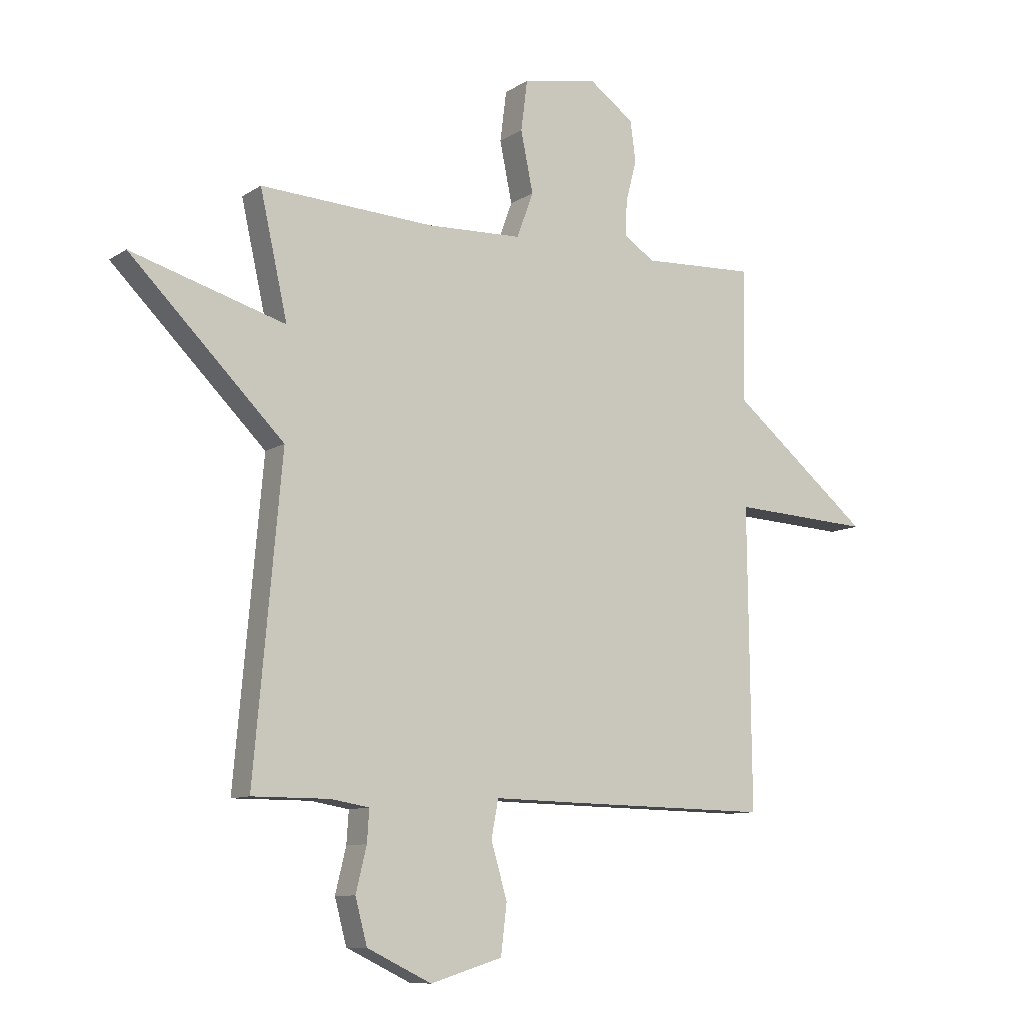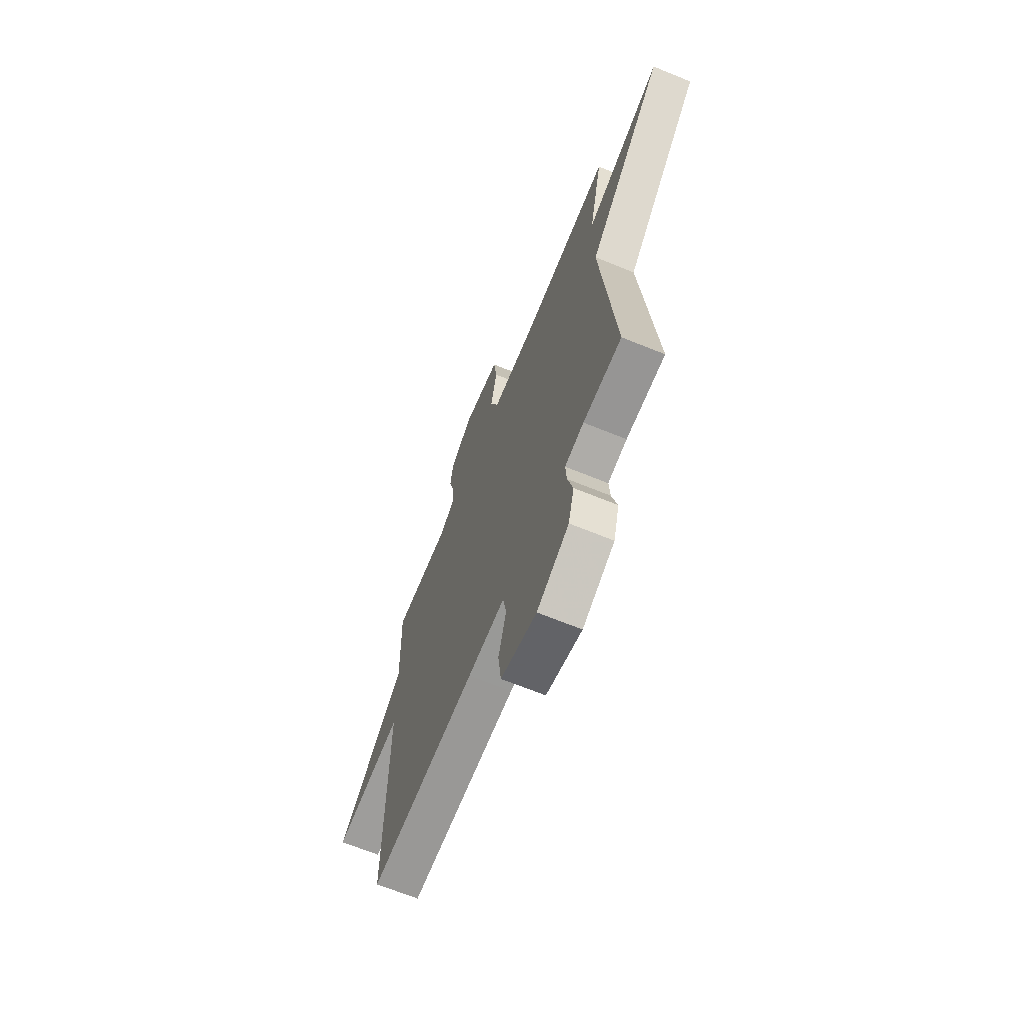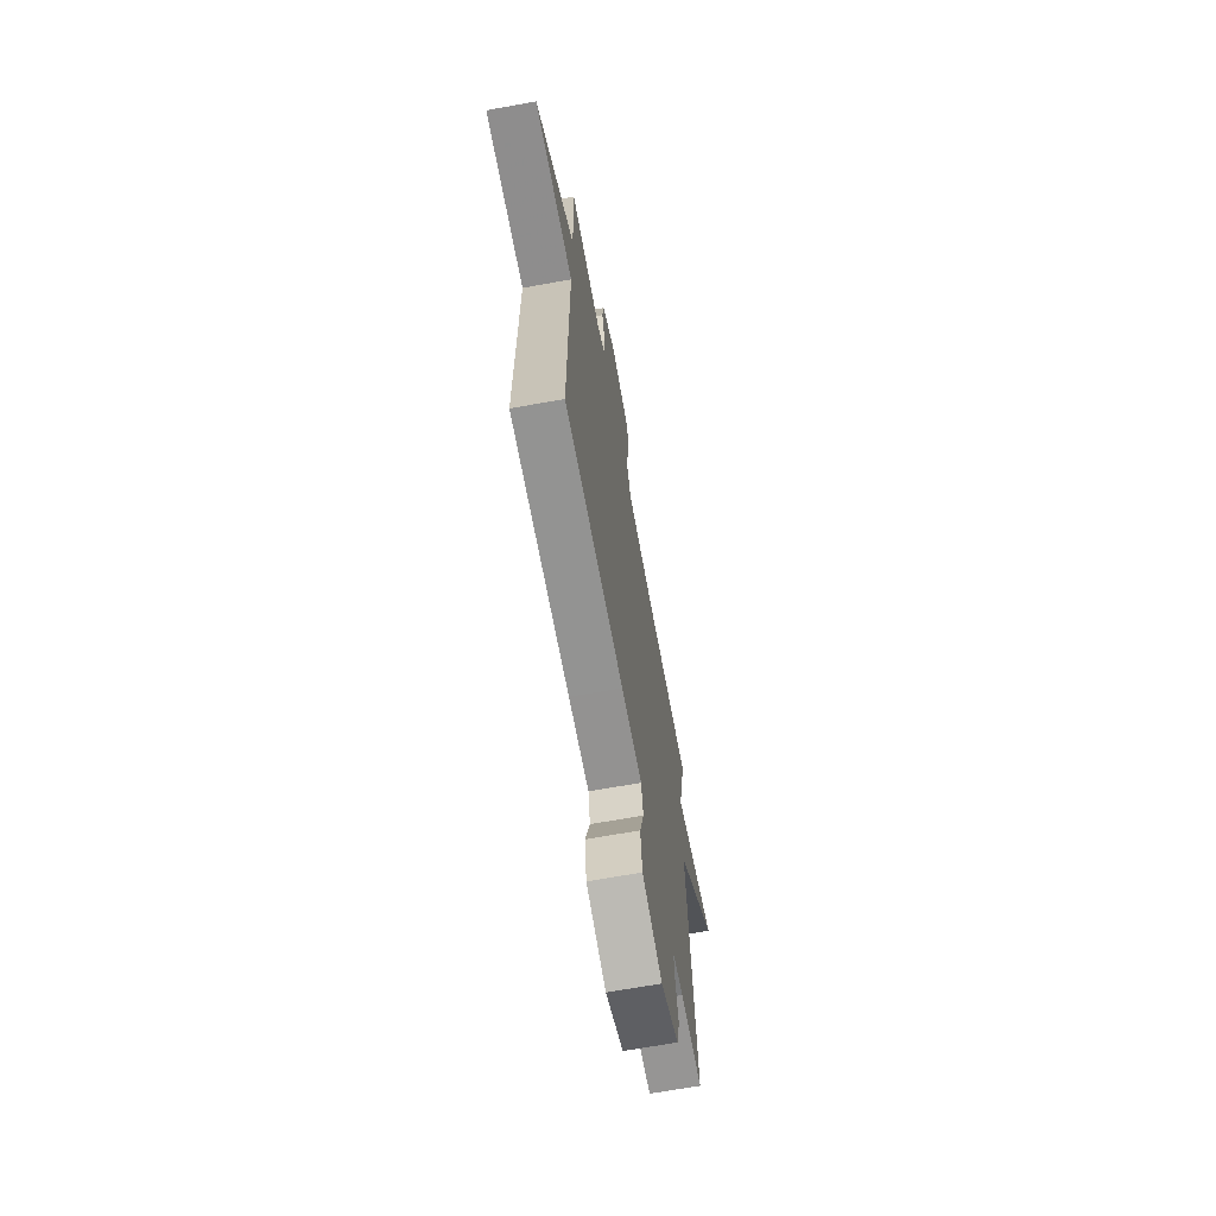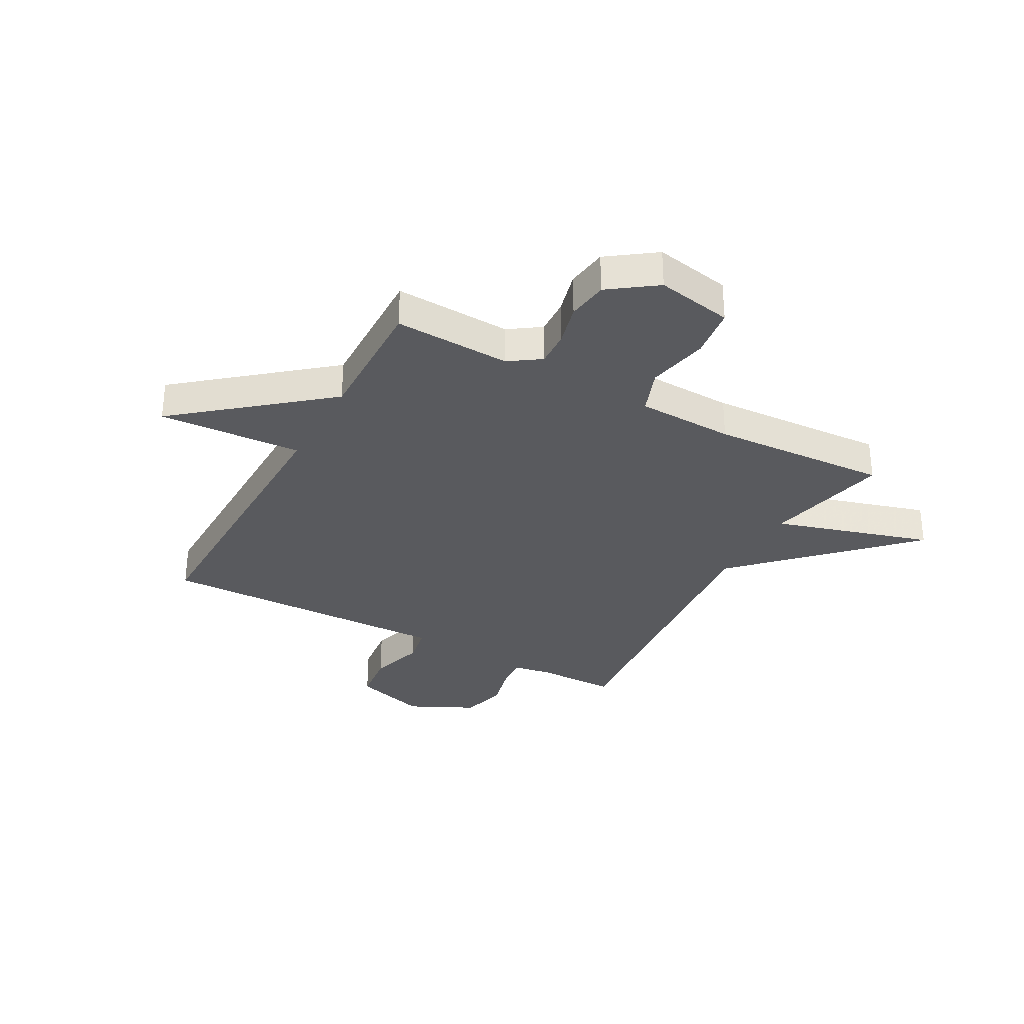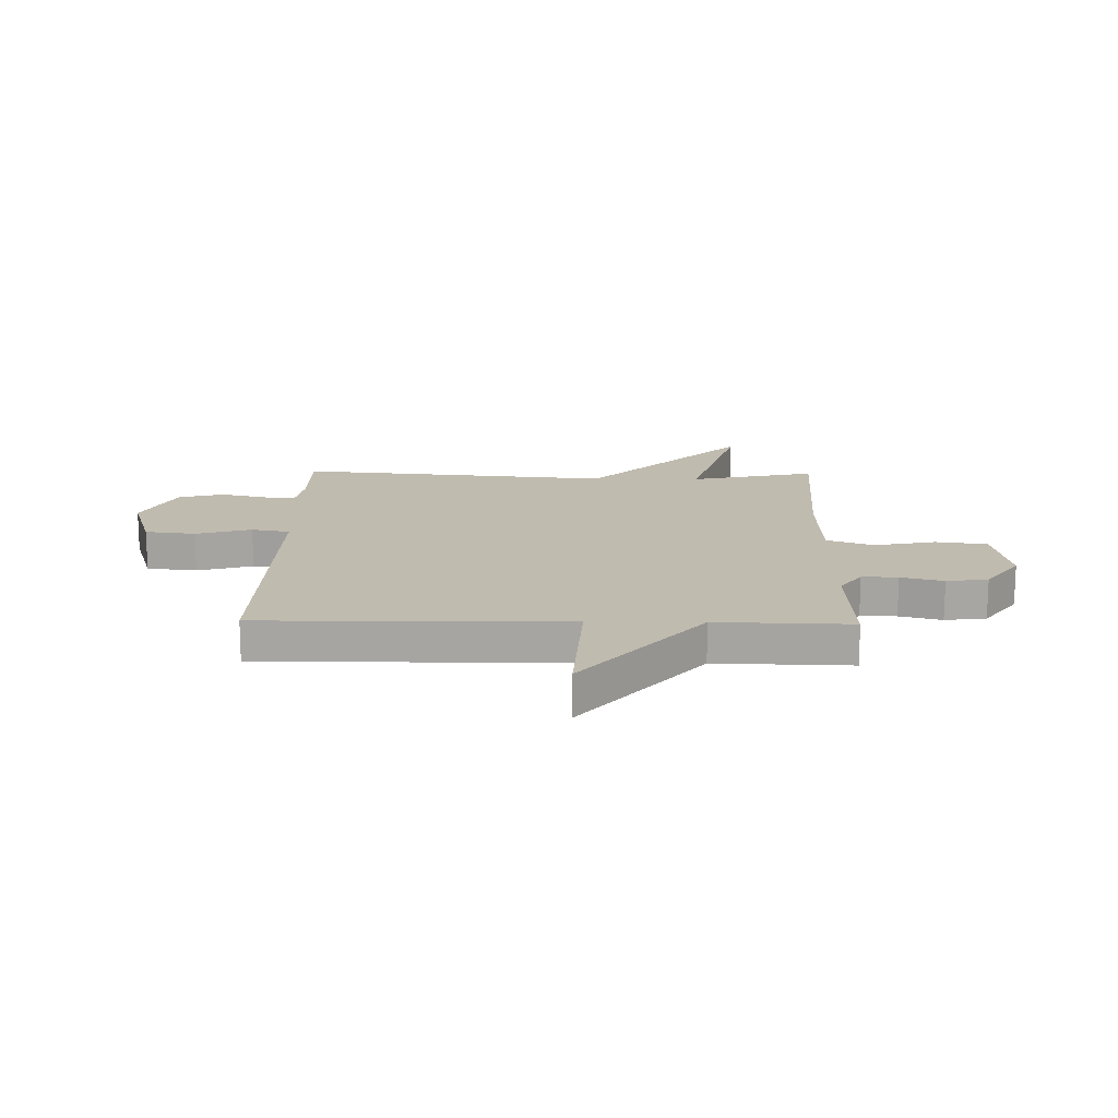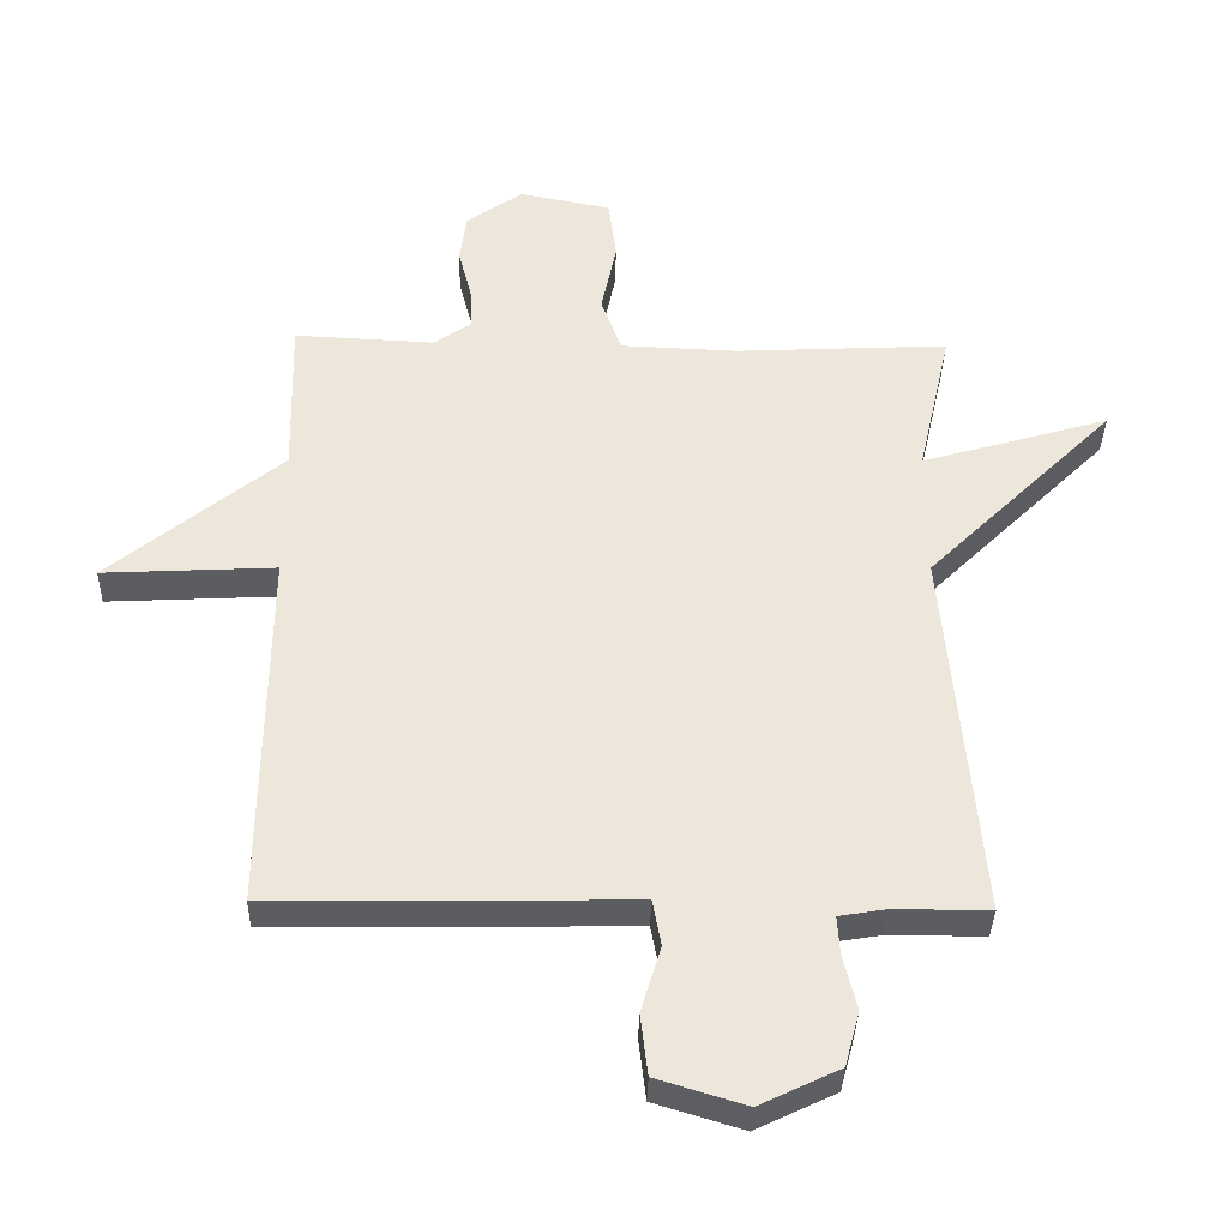
<metadata>
{"format":"obj","ext":"obj","renderer":"f3d","projection":"perspective","resolution":1024,"background":"white","views":[{"elev":-9.7,"azim":147.8,"up":"+Z"},{"elev":-67.6,"azim":67.8,"up":"+Z"},{"elev":-67.6,"azim":-79.7,"up":"+Z"},{"elev":-31.8,"azim":-28.6,"up":"+Y"},{"elev":16.1,"azim":-88.9,"up":"+Y"},{"elev":-36.0,"azim":-1.4,"up":"+Z"}]}
</metadata>
<code>
v -0.5 0.07 -0.5
v -0.494 0.07 0.055
v -0.755 0.07 0.041
v -0.494 0.07 0.255
v -0.5 0.07 0.5
v -0.288 0.07 0.49
v -0.231 0.07 0.529
v -0.234 0.07 0.594
v -0.254 0.07 0.671
v -0.244 0.07 0.746
v -0.159 0.07 0.807
v -0.02 0.07 0.78
v -0.008 0.07 0.686
v -0.031 0.07 0.574
v 0 0.07 0.49
v 0.177 0.07 0.483
v 0.5 0.07 0.5
v 0.449 0.07 0.272
v 0.734 0.07 0.356
v 0.449 0.07 0.072
v 0.5 0.07 -0.5
v 0.356 0.07 -0.5
v 0.285 0.07 -0.512
v 0.289 0.07 -0.571
v 0.309 0.07 -0.653
v 0.287 0.07 -0.736
v 0.167 0.07 -0.794
v 0.033 0.07 -0.753
v 0.022 0.07 -0.661
v 0.052 0.07 -0.56
v 0.039 0.07 -0.49
v -0.1 0.07 -0.493
v -0.5 0 -0.5
v -0.494 0 0.055
v -0.755 0 0.041
v -0.494 0 0.255
v -0.5 0 0.5
v -0.288 0 0.49
v -0.231 0 0.529
v -0.234 0 0.594
v -0.254 0 0.671
v -0.244 0 0.746
v -0.159 0 0.807
v -0.02 0 0.78
v -0.008 0 0.686
v -0.031 0 0.574
v 0 0 0.49
v 0.177 0 0.483
v 0.5 0 0.5
v 0.449 0 0.272
v 0.734 0 0.356
v 0.449 0 0.072
v 0.5 0 -0.5
v 0.356 0 -0.5
v 0.285 0 -0.512
v 0.289 0 -0.571
v 0.309 0 -0.653
v 0.287 0 -0.736
v 0.167 0 -0.794
v 0.033 0 -0.753
v 0.022 0 -0.661
v 0.052 0 -0.56
v 0.039 0 -0.49
v -0.1 0 -0.493
f 31 32 1 2
f 28 29 30
f 27 28 30
f 26 27 30
f 25 26 30
f 24 25 30
f 23 24 30 31
f 22 23 31 2
f 20 21 22 2
f 18 19 20
f 16 17 18
f 18 20 2
f 16 18 2
f 15 16 2
f 12 13 14
f 11 12 14
f 10 11 14
f 9 10 14
f 8 9 14
f 7 8 14 15
f 6 7 15 2
f 4 5 6
f 2 3 4
f 2 4 6
f 34 33 64 63
f 62 61 60
f 62 60 59
f 62 59 58
f 62 58 57
f 62 57 56
f 63 62 56 55
f 34 63 55 54
f 34 54 53 52
f 52 51 50
f 50 49 48
f 34 52 50
f 34 50 48
f 34 48 47
f 46 45 44
f 46 44 43
f 46 43 42
f 46 42 41
f 46 41 40
f 47 46 40 39
f 34 47 39 38
f 38 37 36
f 36 35 34
f 38 36 34
f 1 33 34 2
f 2 34 35 3
f 3 35 36 4
f 4 36 37 5
f 5 37 38 6
f 6 38 39 7
f 7 39 40 8
f 8 40 41 9
f 9 41 42 10
f 10 42 43 11
f 11 43 44 12
f 12 44 45 13
f 13 45 46 14
f 14 46 47 15
f 15 47 48 16
f 16 48 49 17
f 17 49 50 18
f 18 50 51 19
f 19 51 52 20
f 20 52 53 21
f 21 53 54 22
f 22 54 55 23
f 23 55 56 24
f 24 56 57 25
f 25 57 58 26
f 26 58 59 27
f 27 59 60 28
f 28 60 61 29
f 29 61 62 30
f 30 62 63 31
f 31 63 64 32
f 32 64 33 1

</code>
